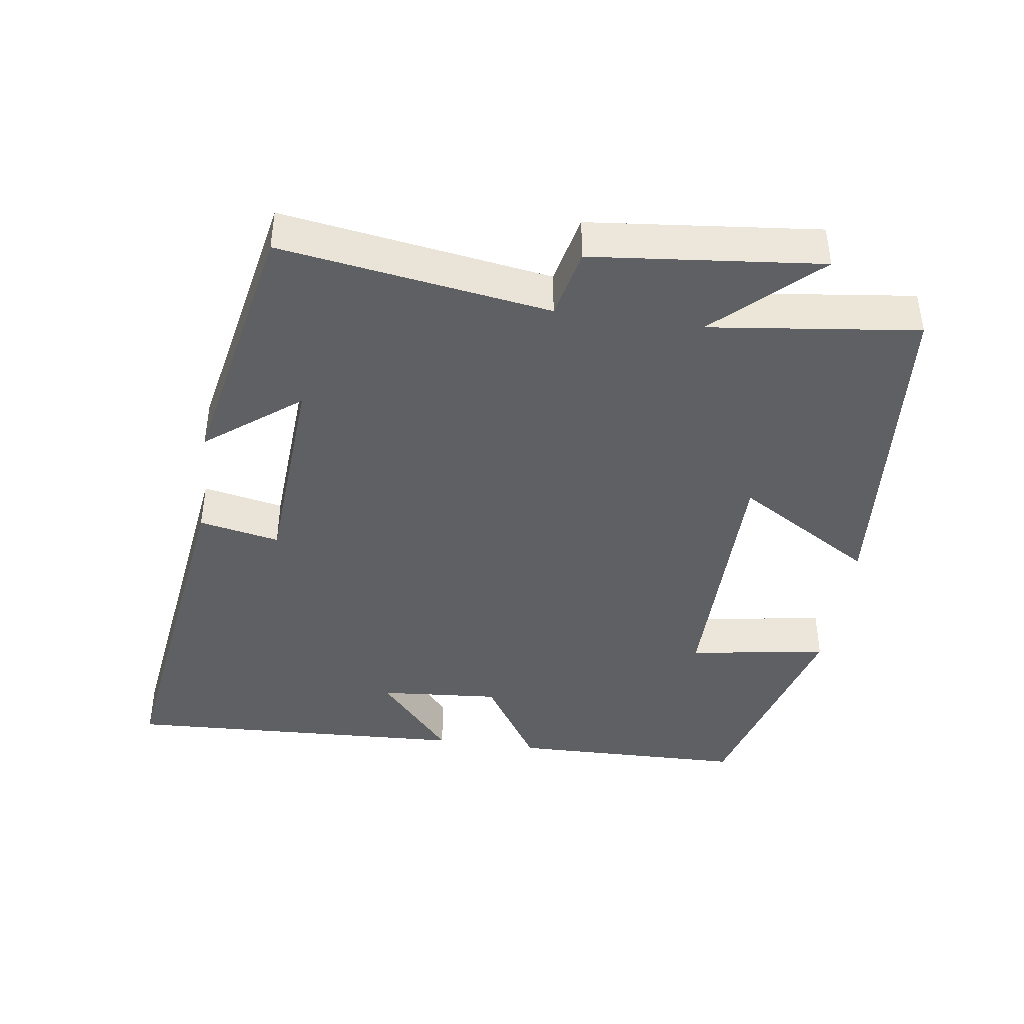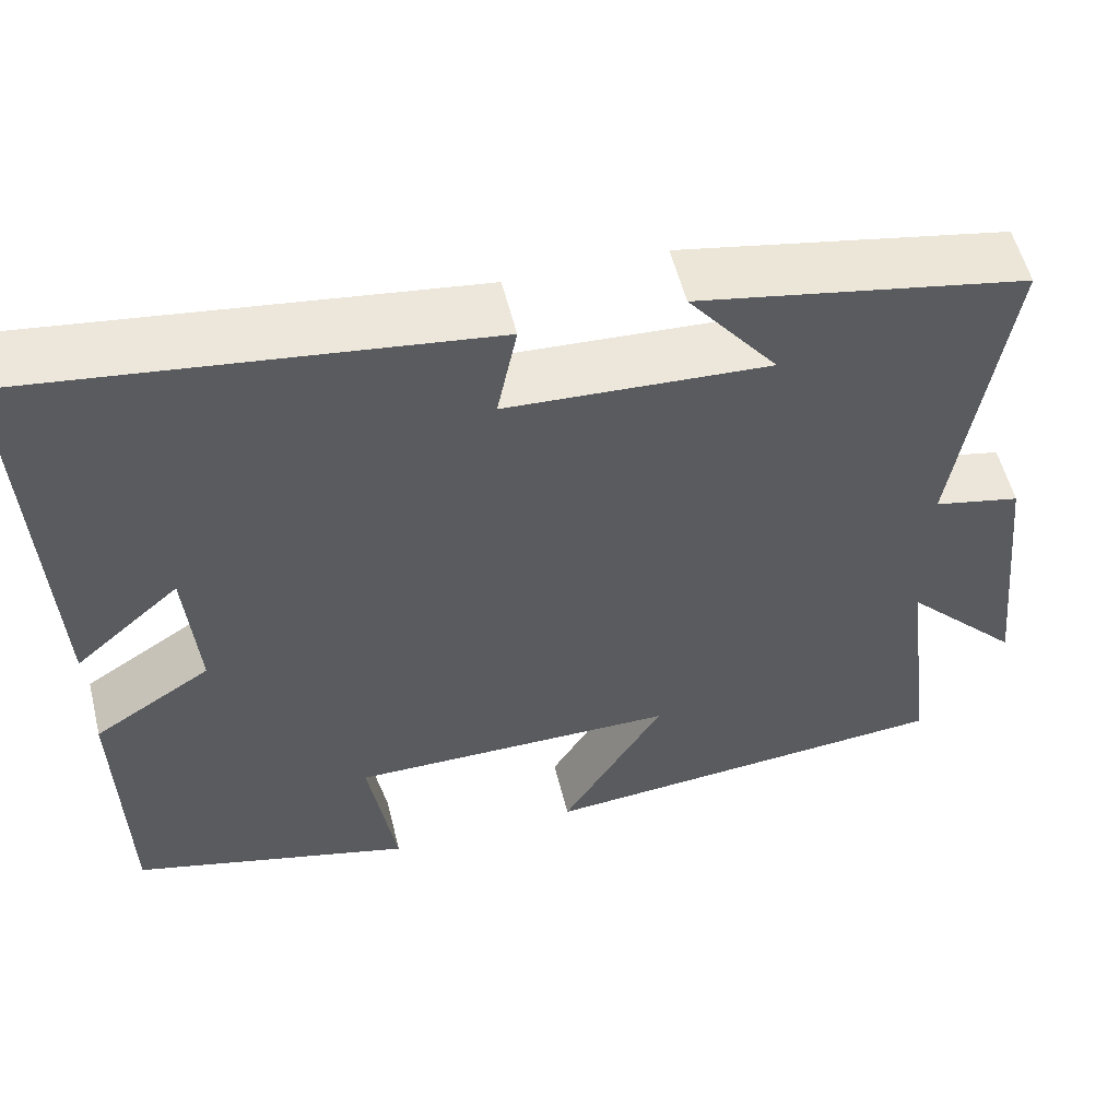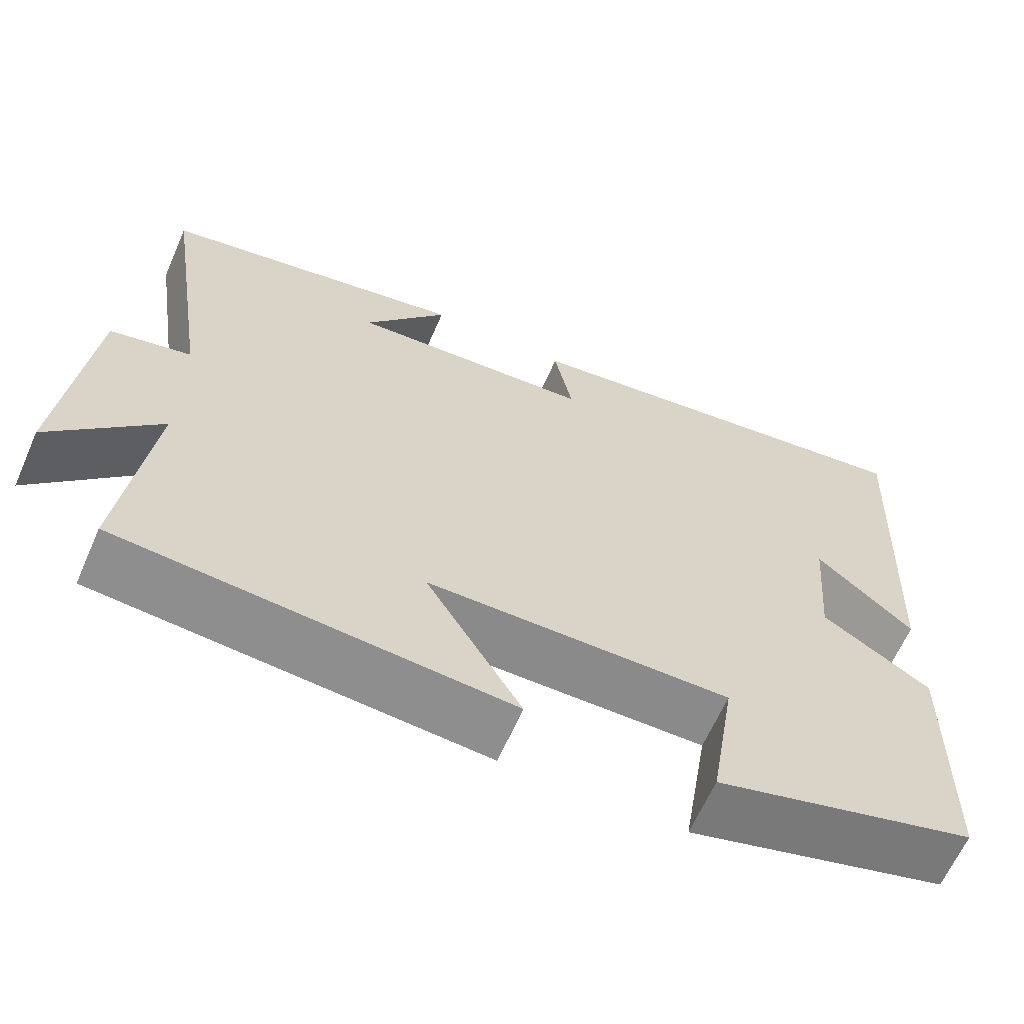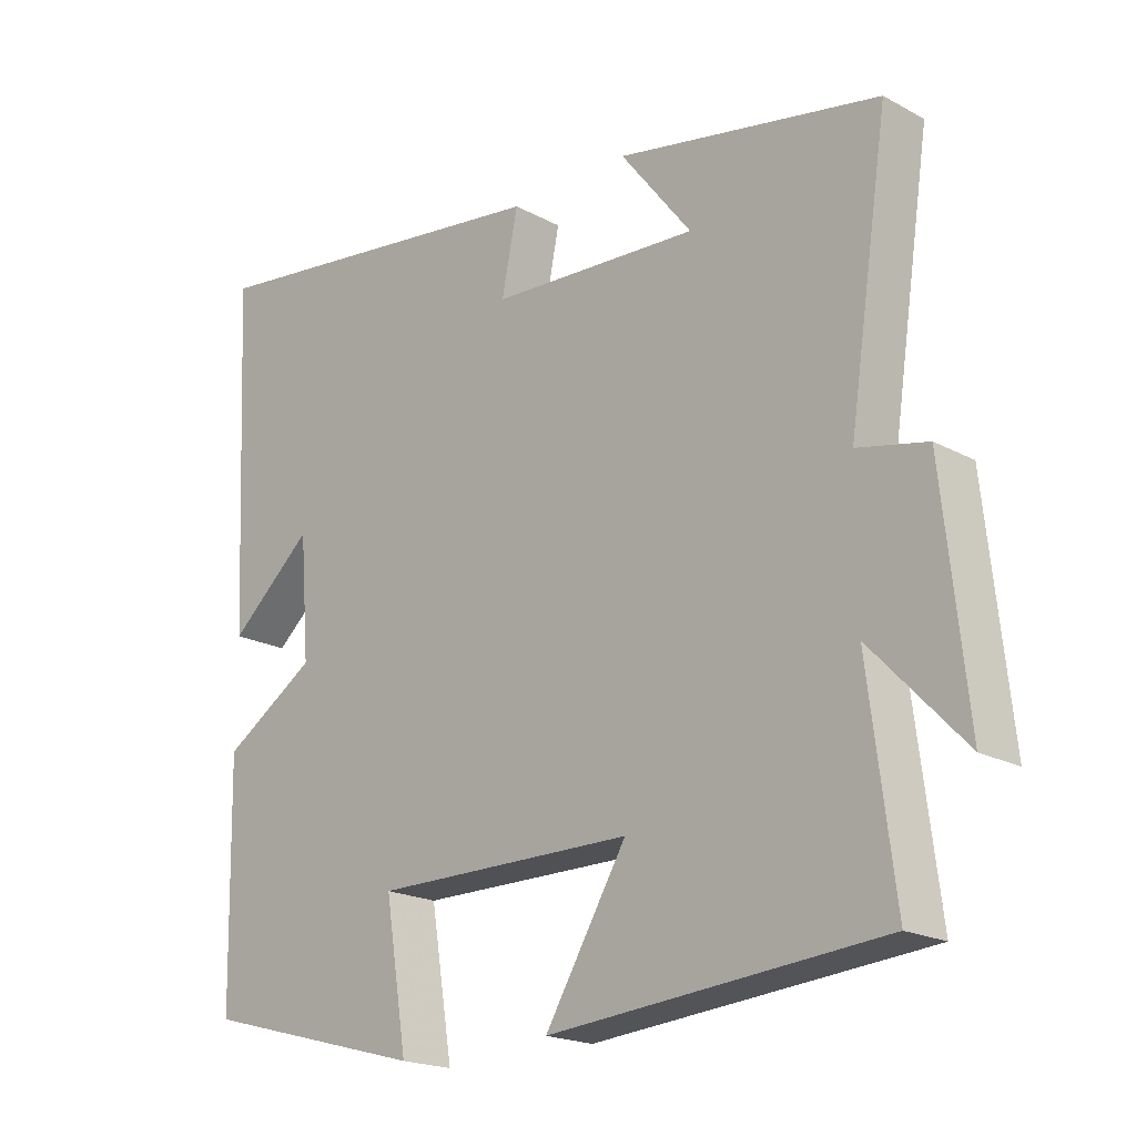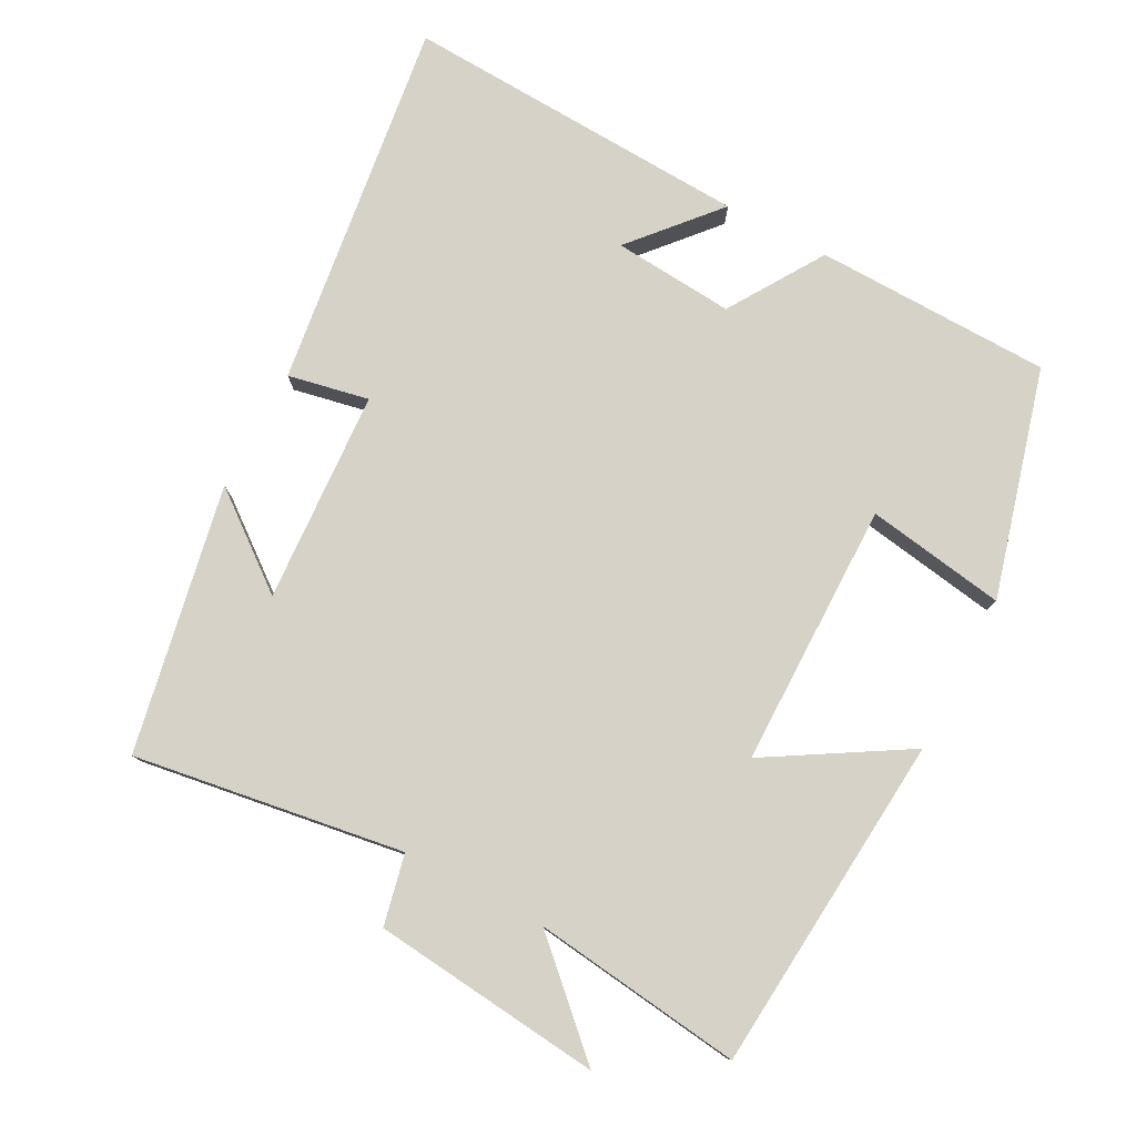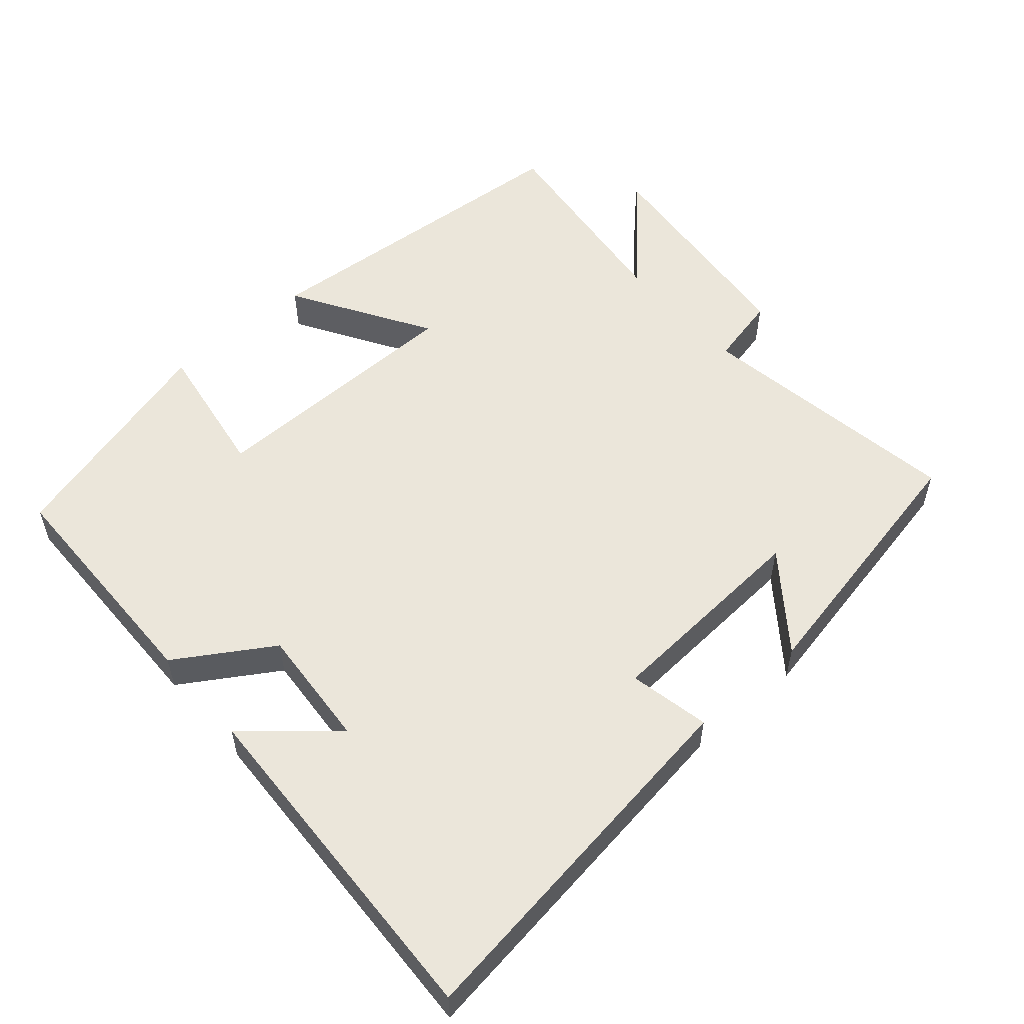
<metadata>
{"format":"obj","ext":"obj","renderer":"f3d","projection":"perspective","resolution":1024,"background":"white","views":[{"elev":-42.1,"azim":81.8,"up":"+Y"},{"elev":55.5,"azim":-13.9,"up":"+Z"},{"elev":-63.7,"azim":156.3,"up":"+Z"},{"elev":-19.8,"azim":45.0,"up":"+Z"},{"elev":78.5,"azim":117.9,"up":"+Y"},{"elev":54.9,"azim":-41.3,"up":"+Y"}]}
</metadata>
<code>
v 0.558 0.07 0.426
v 0.5 0.07 0.043
v 0.6 0.07 0.021
v 0.634 0.07 -0.305
v 0.5 0.07 -0.163
v 0.537 0.07 -0.46
v 0.057 0.07 -0.5
v 0.175 0.07 -0.304
v -0.201 0.07 -0.302
v -0.169 0.07 -0.5
v -0.493 0.07 -0.412
v -0.5 0.07 -0.076
v -0.365 0.07 0.01
v -0.379 0.07 0.182
v -0.5 0.07 0.076
v -0.524 0.07 0.571
v 0.003 0.07 0.5
v -0.02 0.07 0.385
v 0.282 0.07 0.367
v 0.179 0.07 0.5
v 0.558 0 0.426
v 0.5 0 0.043
v 0.6 0 0.021
v 0.634 0 -0.305
v 0.5 0 -0.163
v 0.537 0 -0.46
v 0.057 0 -0.5
v 0.175 0 -0.304
v -0.201 0 -0.302
v -0.169 0 -0.5
v -0.493 0 -0.412
v -0.5 0 -0.076
v -0.365 0 0.01
v -0.379 0 0.182
v -0.5 0 0.076
v -0.524 0 0.571
v 0.003 0 0.5
v -0.02 0 0.385
v 0.282 0 0.367
v 0.179 0 0.5
f 19 20 1
f 16 17 18
f 14 15 16
f 14 16 18
f 13 14 18 19
f 9 10 11 12
f 8 9 12 13
f 5 6 7 8
f 5 8 13 19
f 2 3 4 5
f 19 1 2
f 2 5 19
f 21 40 39
f 38 37 36
f 36 35 34
f 38 36 34
f 39 38 34 33
f 32 31 30 29
f 33 32 29 28
f 28 27 26 25
f 39 33 28 25
f 25 24 23 22
f 22 21 39
f 39 25 22
f 1 21 22 2
f 2 22 23 3
f 3 23 24 4
f 4 24 25 5
f 5 25 26 6
f 6 26 27 7
f 7 27 28 8
f 8 28 29 9
f 9 29 30 10
f 10 30 31 11
f 11 31 32 12
f 12 32 33 13
f 13 33 34 14
f 14 34 35 15
f 15 35 36 16
f 16 36 37 17
f 17 37 38 18
f 18 38 39 19
f 19 39 40 20
f 20 40 21 1

</code>
